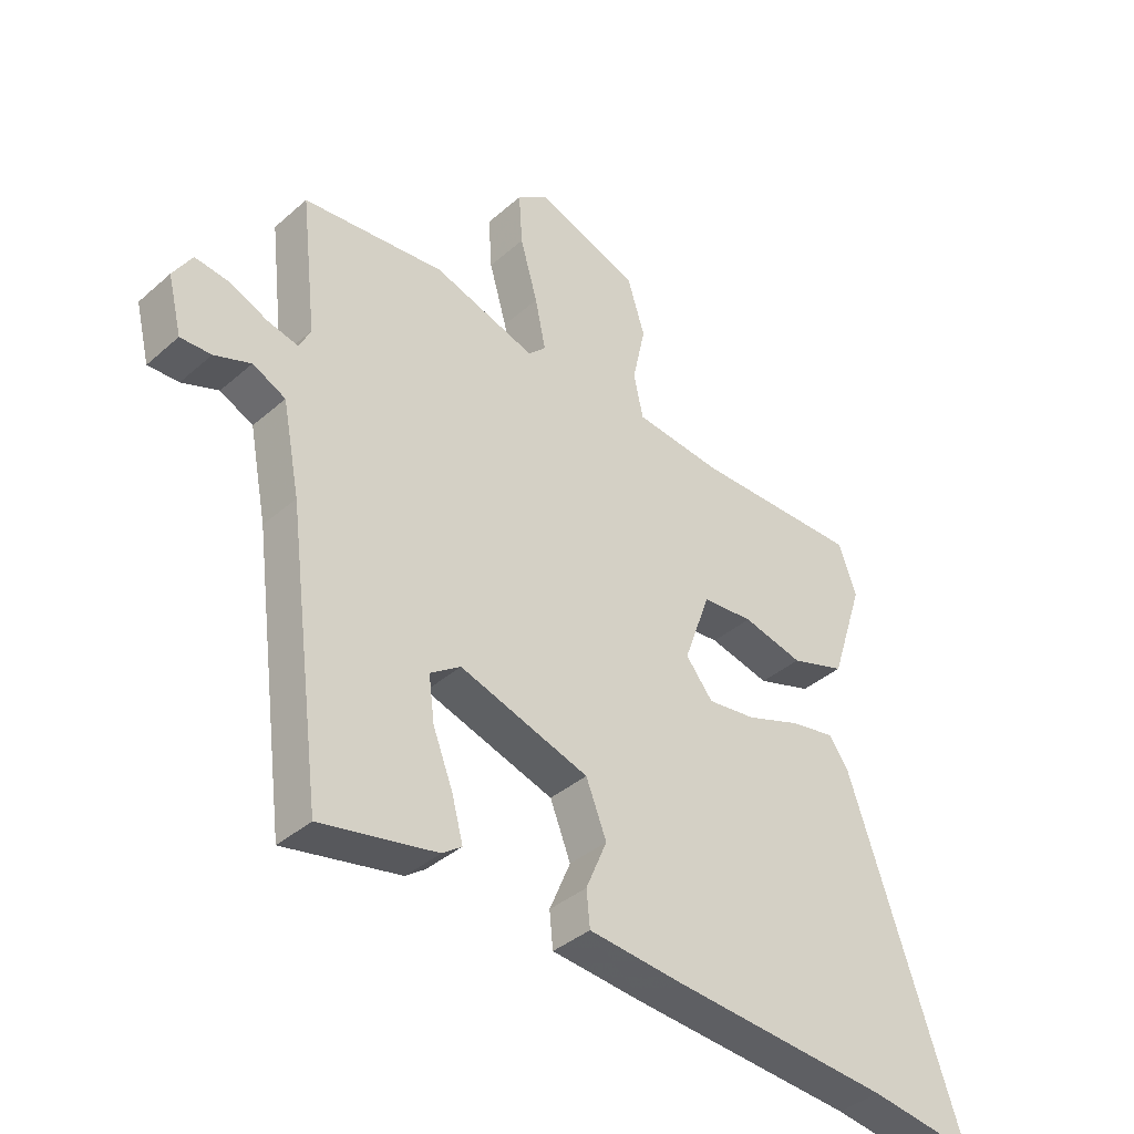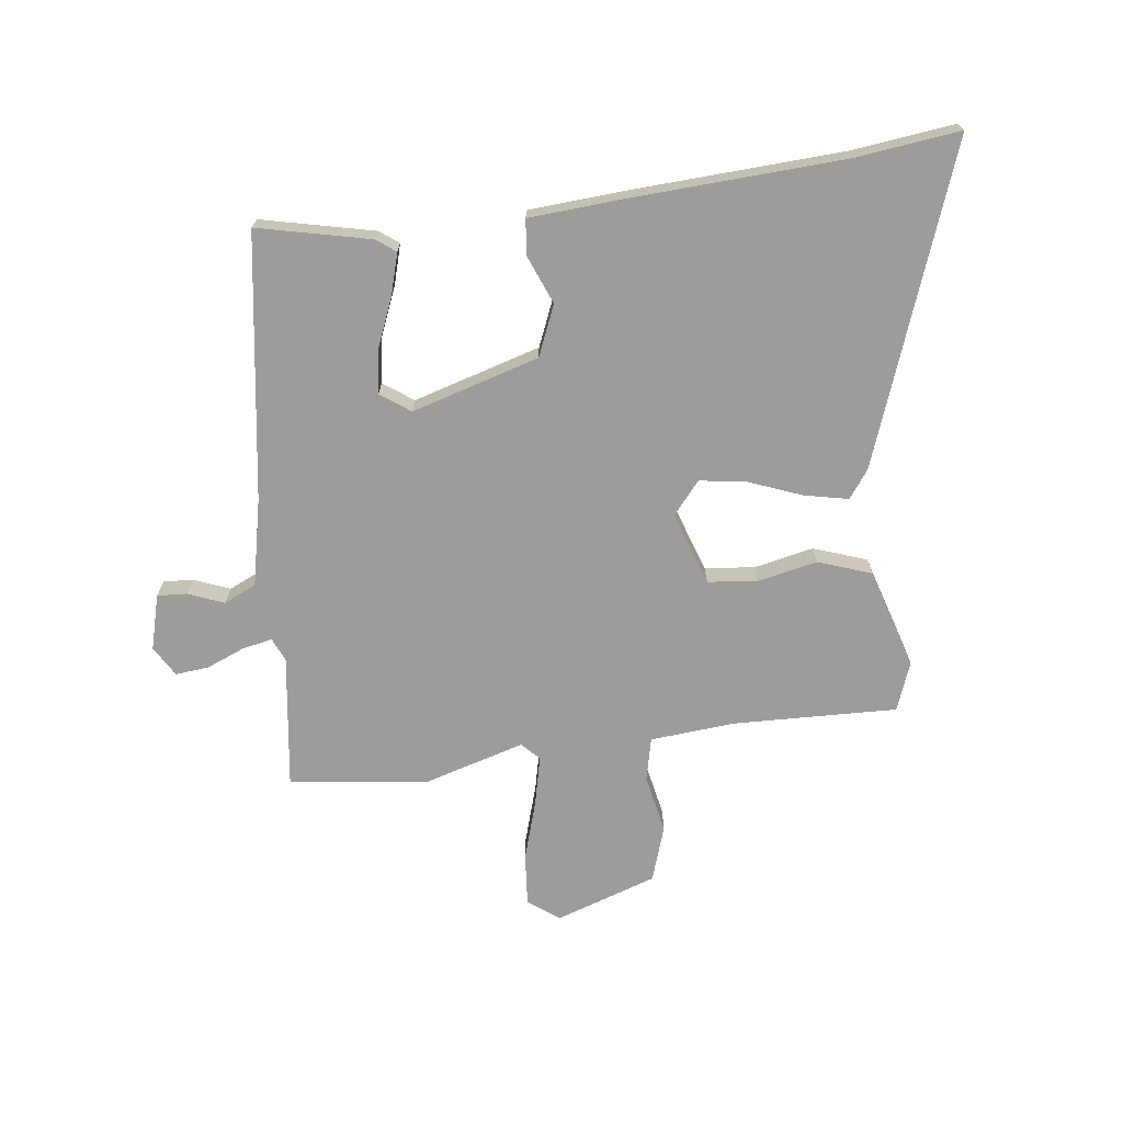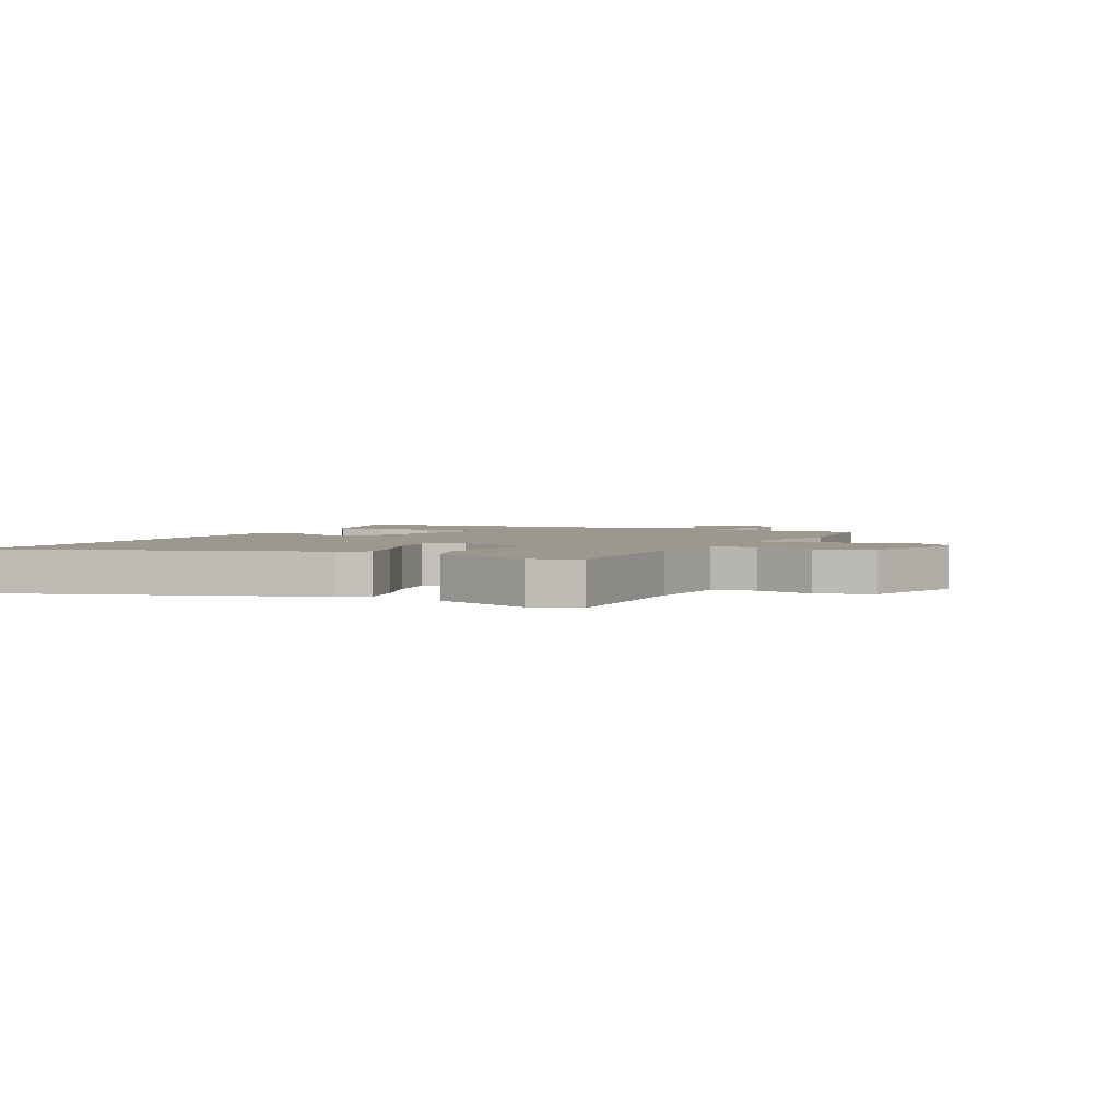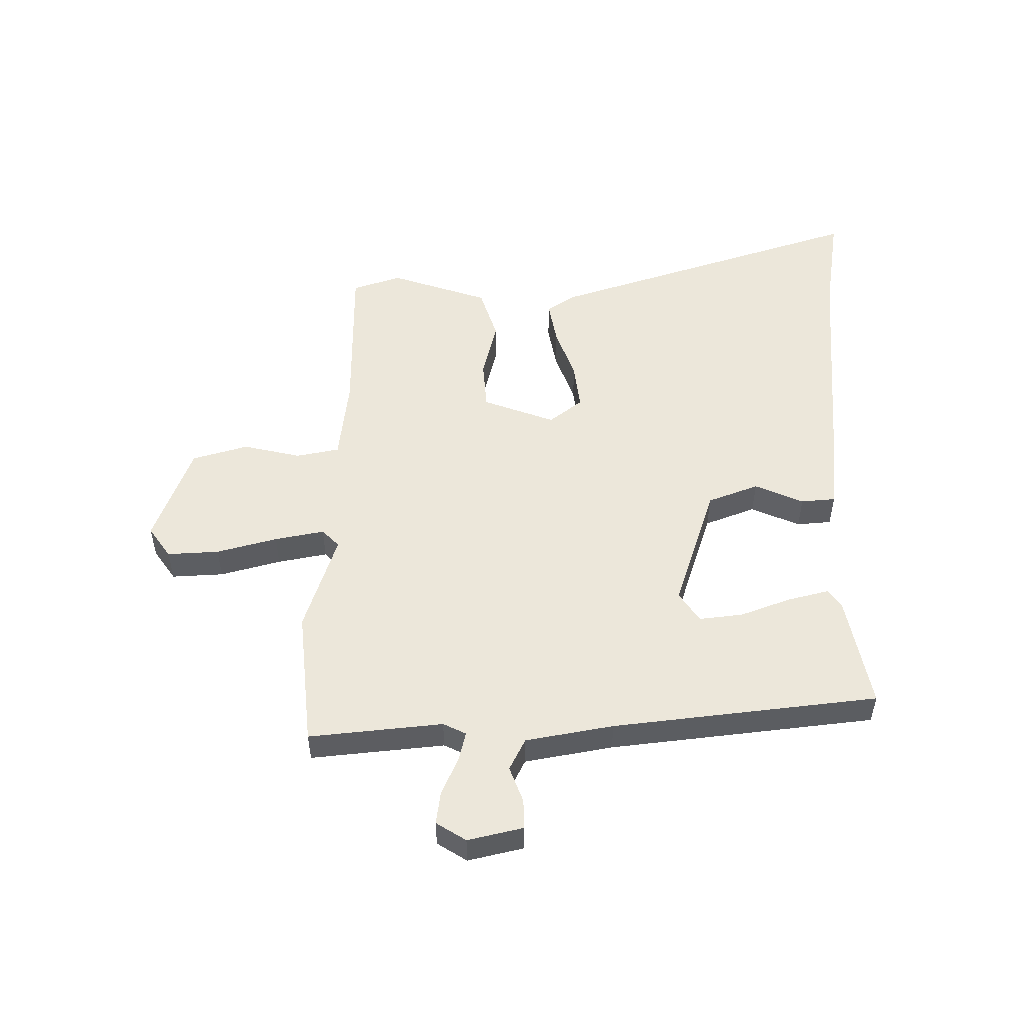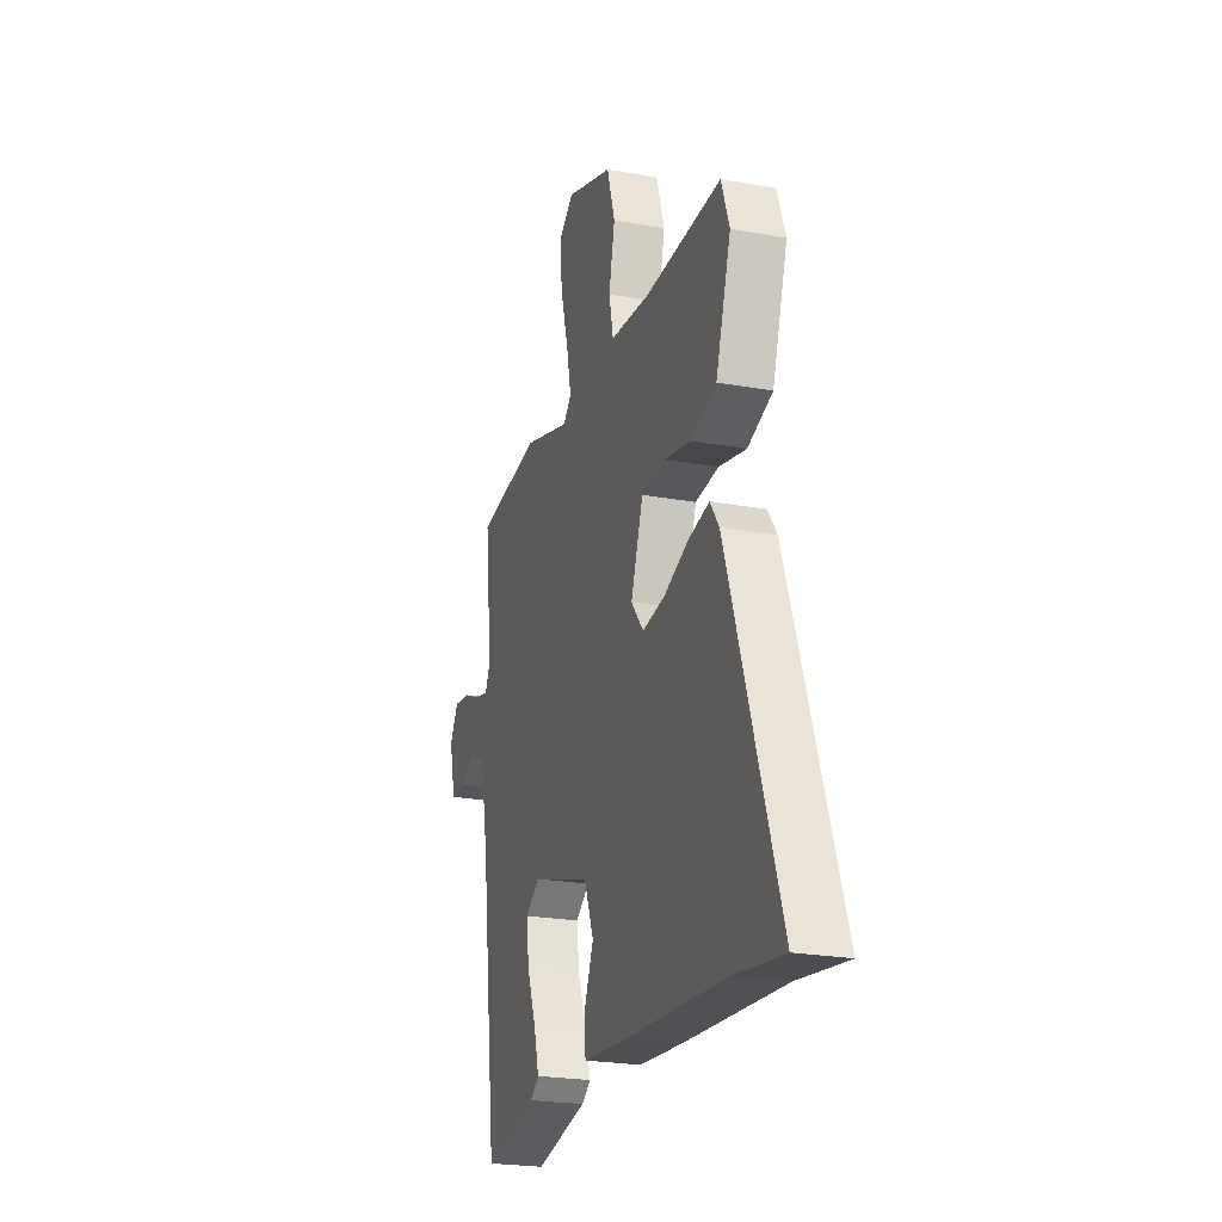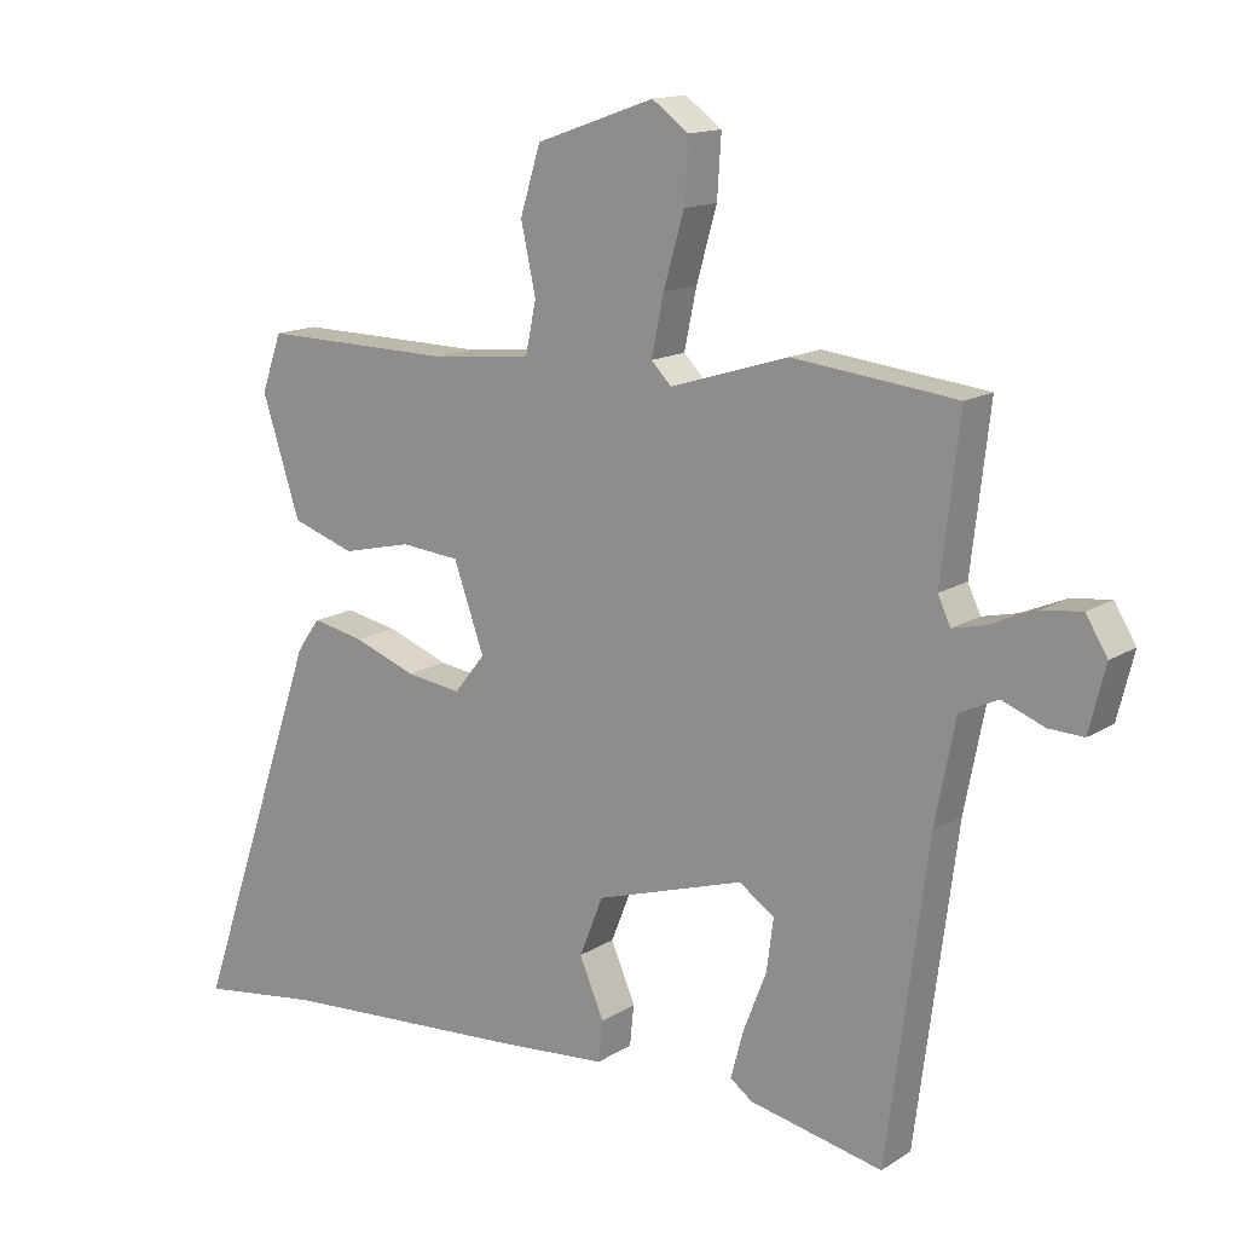
<metadata>
{"format":"obj","ext":"obj","renderer":"f3d","projection":"perspective","resolution":1024,"background":"white","views":[{"elev":-38.7,"azim":137.5,"up":"+Z"},{"elev":-70.3,"azim":-173.8,"up":"+Y"},{"elev":3.1,"azim":-63.1,"up":"+Y"},{"elev":51.8,"azim":90.4,"up":"+Y"},{"elev":-23.2,"azim":-107.1,"up":"+Z"},{"elev":14.5,"azim":36.8,"up":"+Z"}]}
</metadata>
<code>
v 0.479 0.07 -0.493
v 0.282 0.07 -0.452
v 0.249 0.07 -0.428
v 0.268 0.07 -0.357
v 0.302 0.07 -0.27
v 0.312 0.07 -0.194
v 0.26 0.07 -0.158
v 0.04 0.07 -0.227
v 0.005 0.07 -0.315
v 0.041 0.07 -0.4
v 0.035 0.07 -0.46
v -0.125 0.07 -0.474
v -0.499 0.07 -0.5
v -0.678 0.07 -0.525
v -0.489 0.07 0.026
v -0.455 0.07 0.074
v -0.378 0.07 0.059
v -0.286 0.07 0.025
v -0.204 0.07 0.014
v -0.158 0.07 0.071
v -0.203 0.07 0.197
v -0.29 0.07 0.205
v -0.393 0.07 0.181
v -0.486 0.07 0.212
v -0.542 0.07 0.385
v -0.512 0.07 0.47
v -0.228 0.07 0.466
v -0.08 0.07 0.481
v -0.064 0.07 0.556
v -0.086 0.07 0.657
v -0.056 0.07 0.754
v 0.119 0.07 0.816
v 0.173 0.07 0.777
v 0.167 0.07 0.687
v 0.137 0.07 0.582
v 0.119 0.07 0.496
v 0.149 0.07 0.466
v 0.323 0.07 0.52
v 0.564 0.07 0.493
v 0.537 0.07 0.261
v 0.556 0.07 0.221
v 0.608 0.07 0.233
v 0.673 0.07 0.261
v 0.731 0.07 0.268
v 0.763 0.07 0.216
v 0.739 0.07 0.12
v 0.687 0.07 0.122
v 0.625 0.07 0.146
v 0.569 0.07 0.119
v 0.539 0.07 -0.033
v 0.479 0 -0.493
v 0.282 0 -0.452
v 0.249 0 -0.428
v 0.268 0 -0.357
v 0.302 0 -0.27
v 0.312 0 -0.194
v 0.26 0 -0.158
v 0.04 0 -0.227
v 0.005 0 -0.315
v 0.041 0 -0.4
v 0.035 0 -0.46
v -0.125 0 -0.474
v -0.499 0 -0.5
v -0.678 0 -0.525
v -0.489 0 0.026
v -0.455 0 0.074
v -0.378 0 0.059
v -0.286 0 0.025
v -0.204 0 0.014
v -0.158 0 0.071
v -0.203 0 0.197
v -0.29 0 0.205
v -0.393 0 0.181
v -0.486 0 0.212
v -0.542 0 0.385
v -0.512 0 0.47
v -0.228 0 0.466
v -0.08 0 0.481
v -0.064 0 0.556
v -0.086 0 0.657
v -0.056 0 0.754
v 0.119 0 0.816
v 0.173 0 0.777
v 0.167 0 0.687
v 0.137 0 0.582
v 0.119 0 0.496
v 0.149 0 0.466
v 0.323 0 0.52
v 0.564 0 0.493
v 0.537 0 0.261
v 0.556 0 0.221
v 0.608 0 0.233
v 0.673 0 0.261
v 0.731 0 0.268
v 0.763 0 0.216
v 0.739 0 0.12
v 0.687 0 0.122
v 0.625 0 0.146
v 0.569 0 0.119
v 0.539 0 -0.033
f 45 46 47 48
f 45 48 49
f 42 43 44 45
f 41 42 45 49
f 40 41 49 50
f 37 38 39 40
f 32 33 34 35
f 32 35 36
f 29 30 31 32
f 28 29 32 36
f 27 28 36 37
f 25 26 27
f 22 23 24 25
f 21 22 25 27
f 20 21 27 37
f 15 16 17 18
f 13 14 15 18
f 13 18 19
f 12 13 19 20
f 9 10 11 12
f 8 9 12 20
f 2 3 4 5
f 2 5 6
f 1 2 6
f 50 1 6
f 40 50 6 7
f 20 37 40
f 7 8 20 40
f 98 97 96 95
f 99 98 95
f 95 94 93 92
f 99 95 92 91
f 100 99 91 90
f 90 89 88 87
f 85 84 83 82
f 86 85 82
f 82 81 80 79
f 86 82 79 78
f 87 86 78 77
f 77 76 75
f 75 74 73 72
f 77 75 72 71
f 87 77 71 70
f 68 67 66 65
f 68 65 64 63
f 69 68 63
f 70 69 63 62
f 62 61 60 59
f 70 62 59 58
f 55 54 53 52
f 56 55 52
f 56 52 51
f 56 51 100
f 57 56 100 90
f 90 87 70
f 90 70 58 57
f 1 51 52 2
f 2 52 53 3
f 3 53 54 4
f 4 54 55 5
f 5 55 56 6
f 6 56 57 7
f 7 57 58 8
f 8 58 59 9
f 9 59 60 10
f 10 60 61 11
f 11 61 62 12
f 12 62 63 13
f 13 63 64 14
f 14 64 65 15
f 15 65 66 16
f 16 66 67 17
f 17 67 68 18
f 18 68 69 19
f 19 69 70 20
f 20 70 71 21
f 21 71 72 22
f 22 72 73 23
f 23 73 74 24
f 24 74 75 25
f 25 75 76 26
f 26 76 77 27
f 27 77 78 28
f 28 78 79 29
f 29 79 80 30
f 30 80 81 31
f 31 81 82 32
f 32 82 83 33
f 33 83 84 34
f 34 84 85 35
f 35 85 86 36
f 36 86 87 37
f 37 87 88 38
f 38 88 89 39
f 39 89 90 40
f 40 90 91 41
f 41 91 92 42
f 42 92 93 43
f 43 93 94 44
f 44 94 95 45
f 45 95 96 46
f 46 96 97 47
f 47 97 98 48
f 48 98 99 49
f 49 99 100 50
f 50 100 51 1

</code>
